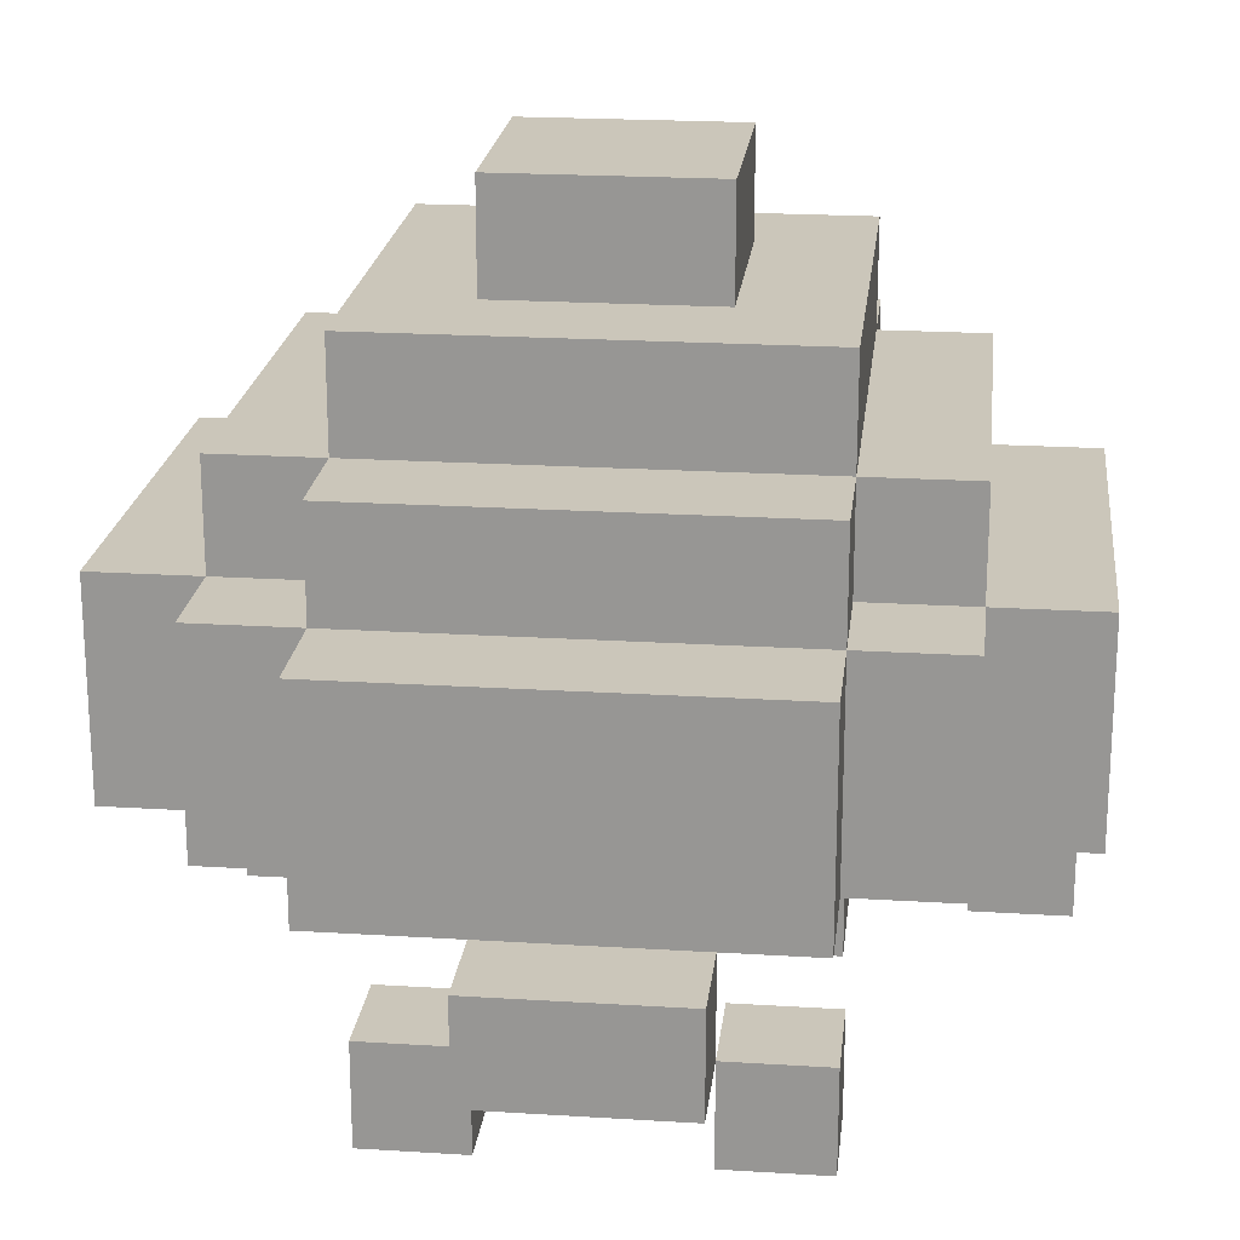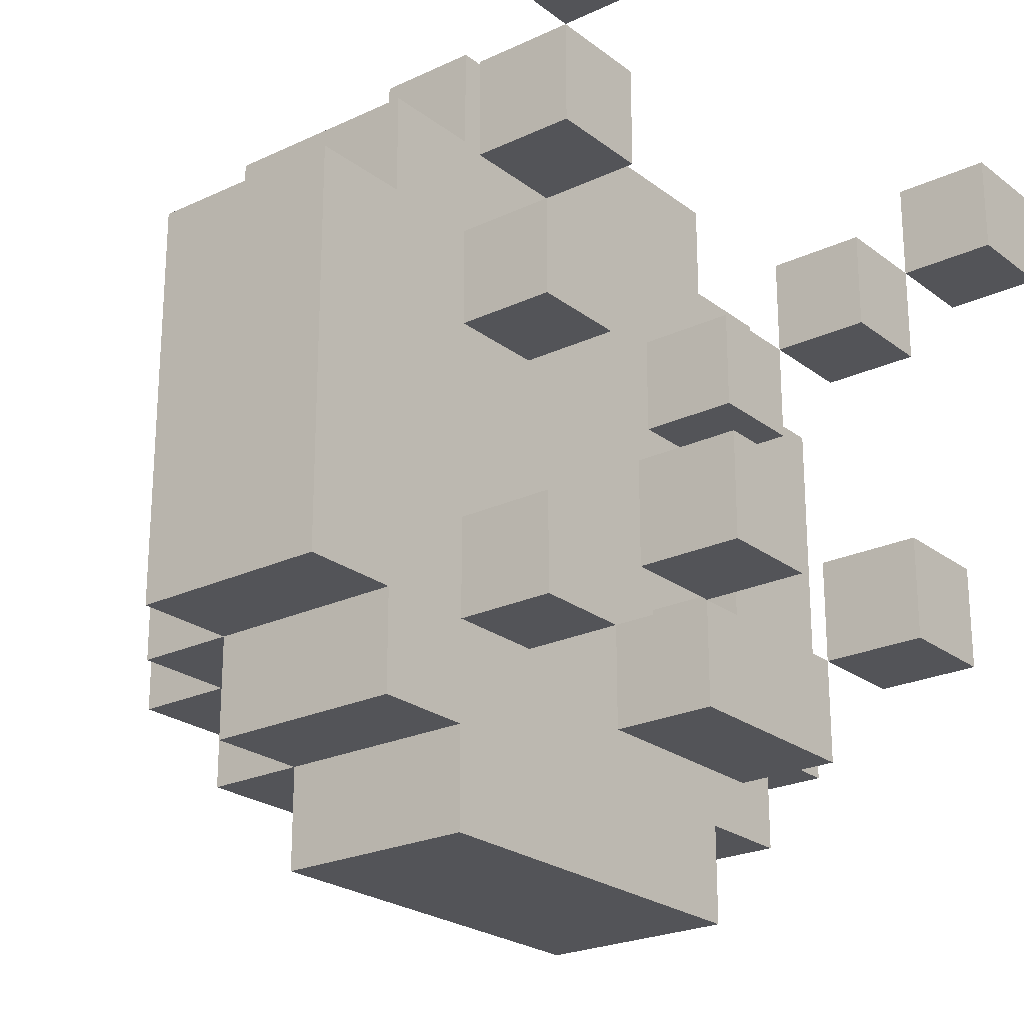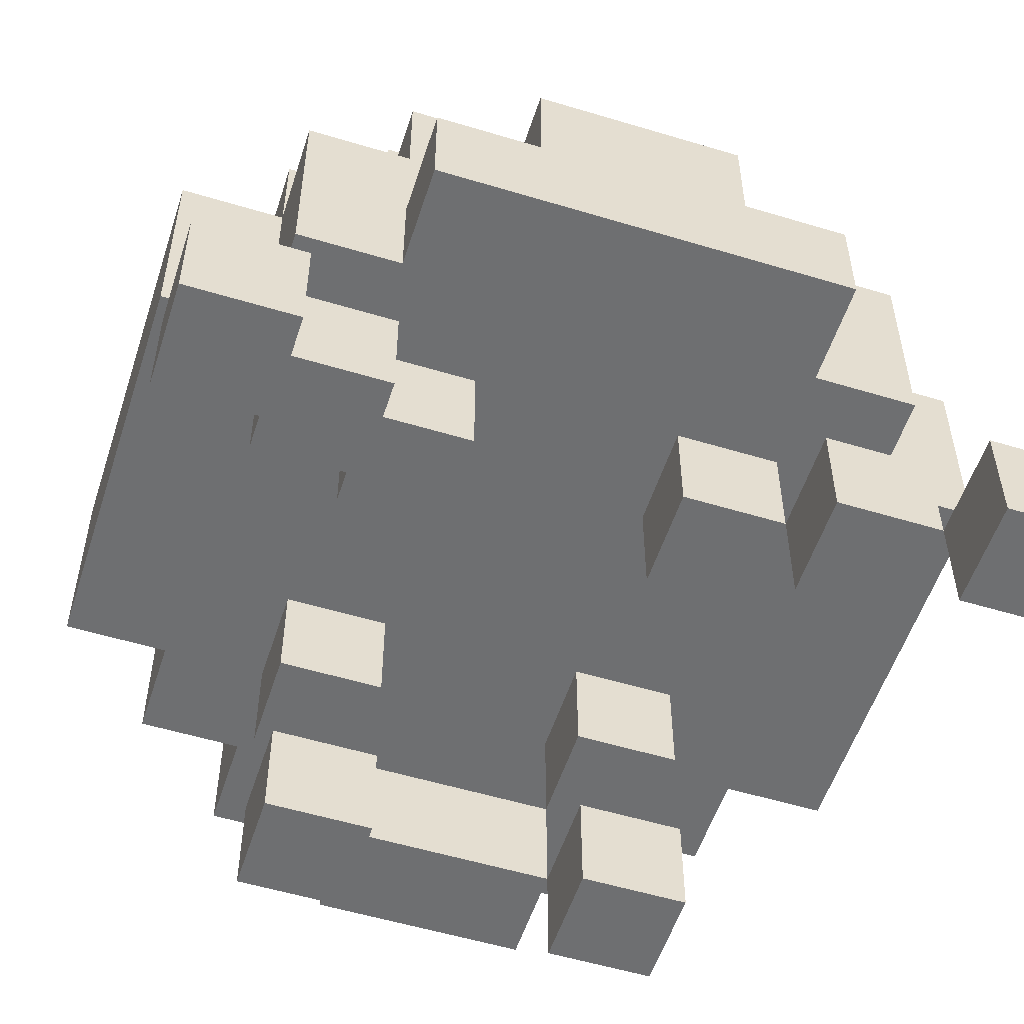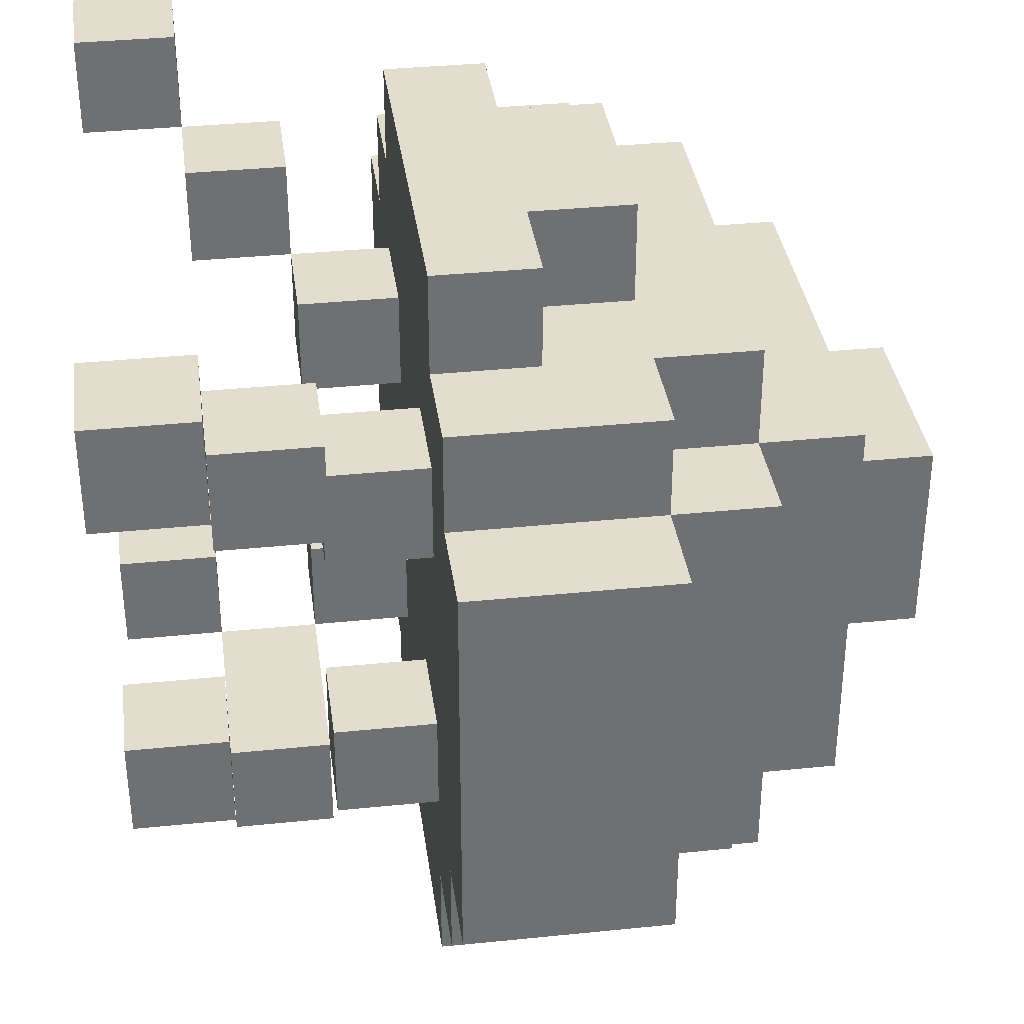
<metadata>
{"format":"obj","ext":"obj","renderer":"f3d","projection":"perspective","resolution":1024,"background":"white","views":[{"elev":21.1,"azim":-173.6,"up":"+Y"},{"elev":-23.5,"azim":-51.6,"up":"+Z"},{"elev":-54.5,"azim":-17.8,"up":"+Y"},{"elev":35.6,"azim":82.3,"up":"+Z"}]}
</metadata>
<code>
o
v -0.5 0 1.5
v -0.5 0 1.4
v -0.5 0.1 1.5
v -0.5 0.1 1.4
v -0.5 0.3 1.3
v -0.5 0.3 0.9
v -0.5 0.5 1.3
v -0.5 0.5 0.9
v -0.4 0.1 1.4
v -0.4 0.1 1.3
v -0.4 0.2 1.4
v -0.4 0.2 1.3
v -0.4 0.3 1.4
v -0.4 0.3 1.3
v -0.4 0.3 0.9
v -0.4 0.3 0.8
v -0.4 0.5 1.4
v -0.4 0.5 1.3
v -0.4 0.5 0.9
v -0.4 0.5 0.8
v -0.4 0.6 1.3
v -0.4 0.6 0.9
v -0.3 0 1
v -0.3 0 0.9
v -0.3 0.1 1
v -0.3 0.1 0.9
v -0.3 0.2 1.3
v -0.3 0.2 1.2
v -0.3 0.2 1
v -0.3 0.2 0.9
v -0.3 0.3 1.5
v -0.3 0.3 1.4
v -0.3 0.3 1.3
v -0.3 0.3 1.2
v -0.3 0.3 1
v -0.3 0.3 0.9
v -0.3 0.3 0.8
v -0.3 0.3 0.7
v -0.3 0.4 1.5
v -0.3 0.4 1.4
v -0.3 0.5 1.4
v -0.3 0.5 1.3
v -0.3 0.5 0.9
v -0.3 0.5 0.8
v -0.3 0.5 0.7
v -0.3 0.6 1.4
v -0.3 0.6 1.3
v -0.3 0.6 0.9
v -0.3 0.6 0.8
v -0.3 0.7 1.3
v -0.3 0.7 0.9
v -0.2 0.1 0.9
v -0.2 0.1 0.8
v -0.2 0.2 0.9
v -0.2 0.2 0.8
v -0.2 0.4 1.5
v -0.2 0.4 1.4
v -0.2 0.5 1.5
v -0.2 0.5 1.4
v -0.2 0.7 1.2
v -0.2 0.7 1
v -0.2 0.8 1.2
v -0.2 0.8 1
v 0 0 1
v 0 0 0.9
v 0 0.1 1
v 0 0.1 0.9
v 0 0.2 1.3
v 0 0.2 1.2
v 0 0.2 1
v 0 0.2 0.9
v 0 0.3 1.3
v 0 0.3 1.2
v 0 0.3 1
v 0 0.3 0.9
v 0.1 0.1 1.4
v 0.1 0.1 1.3
v 0.1 0.2 1.4
v 0.1 0.2 1.3
v 0.2 0 1.5
v 0.2 0 1.4
v 0.2 0.1 1.5
v 0.2 0.1 1.4
v -0.4 0 1.5
v -0.4 0 1.4
v -0.4 0.1 1.5
v -0.4 0.1 1.4
v -0.3 0.1 1.4
v -0.3 0.1 1.3
v -0.3 0.2 1.4
v -0.3 0.2 1.3
v -0.2 0 1
v -0.2 0 0.9
v -0.2 0.1 1
v -0.2 0.1 0.9
v -0.2 0.2 1.3
v -0.2 0.2 1.2
v -0.2 0.2 1
v -0.2 0.2 0.9
v -0.2 0.3 1.3
v -0.2 0.3 1.2
v -0.2 0.3 1
v -0.2 0.3 0.9
v 0 0.1 0.9
v 0 0.1 0.8
v 0 0.2 0.9
v 0 0.2 0.8
v 0 0.4 1.5
v 0 0.4 1.4
v 0 0.5 1.5
v 0 0.5 1.4
v 0 0.7 1.2
v 0 0.7 1
v 0 0.8 1.2
v 0 0.8 1
v 0.1 0 1
v 0.1 0 0.9
v 0.1 0.1 1
v 0.1 0.1 0.9
v 0.1 0.2 1.3
v 0.1 0.2 1.2
v 0.1 0.2 1
v 0.1 0.2 0.9
v 0.1 0.3 1.5
v 0.1 0.3 1.4
v 0.1 0.3 1.3
v 0.1 0.3 1.2
v 0.1 0.3 1
v 0.1 0.3 0.9
v 0.1 0.3 0.8
v 0.1 0.3 0.7
v 0.1 0.4 1.5
v 0.1 0.4 1.4
v 0.1 0.5 1.4
v 0.1 0.5 1.3
v 0.1 0.5 0.9
v 0.1 0.5 0.8
v 0.1 0.5 0.7
v 0.1 0.6 1.4
v 0.1 0.6 1.3
v 0.1 0.6 0.9
v 0.1 0.6 0.8
v 0.1 0.7 1.3
v 0.1 0.7 0.9
v 0.2 0.1 1.4
v 0.2 0.1 1.3
v 0.2 0.2 1.4
v 0.2 0.2 1.3
v 0.2 0.3 1.4
v 0.2 0.3 1.3
v 0.2 0.3 0.9
v 0.2 0.3 0.8
v 0.2 0.5 1.4
v 0.2 0.5 1.3
v 0.2 0.5 0.9
v 0.2 0.5 0.8
v 0.2 0.6 1.3
v 0.2 0.6 0.9
v 0.3 0 1.5
v 0.3 0 1.4
v 0.3 0.1 1.5
v 0.3 0.1 1.4
v 0.3 0.3 1.3
v 0.3 0.3 0.9
v 0.3 0.5 1.3
v 0.3 0.5 0.9
v -0.5 0 1.5
v -0.5 0.1 1.5
v -0.4 0 1.5
v -0.4 0.1 1.5
v -0.3 0.3 1.5
v -0.3 0.4 1.5
v -0.2 0.4 1.5
v -0.2 0.5 1.5
v 0 0.4 1.5
v 0 0.5 1.5
v 0.1 0.3 1.5
v 0.1 0.4 1.5
v 0.2 0 1.5
v 0.2 0.1 1.5
v 0.3 0 1.5
v 0.3 0.1 1.5
v -0.4 0.1 1.4
v -0.4 0.2 1.4
v -0.4 0.3 1.4
v -0.4 0.5 1.4
v -0.3 0.1 1.4
v -0.3 0.2 1.4
v -0.3 0.3 1.4
v -0.3 0.4 1.4
v -0.3 0.5 1.4
v -0.3 0.6 1.4
v -0.2 0.4 1.4
v -0.2 0.5 1.4
v 0 0.4 1.4
v 0 0.5 1.4
v 0.1 0.1 1.4
v 0.1 0.2 1.4
v 0.1 0.3 1.4
v 0.1 0.4 1.4
v 0.1 0.5 1.4
v 0.1 0.6 1.4
v 0.2 0.1 1.4
v 0.2 0.2 1.4
v 0.2 0.3 1.4
v 0.2 0.5 1.4
v -0.5 0.3 1.3
v -0.5 0.5 1.3
v -0.4 0.3 1.3
v -0.4 0.5 1.3
v -0.4 0.6 1.3
v -0.3 0.2 1.3
v -0.3 0.3 1.3
v -0.3 0.5 1.3
v -0.3 0.6 1.3
v -0.3 0.7 1.3
v -0.2 0.2 1.3
v -0.2 0.3 1.3
v 0 0.2 1.3
v 0 0.3 1.3
v 0.1 0.2 1.3
v 0.1 0.3 1.3
v 0.1 0.5 1.3
v 0.1 0.6 1.3
v 0.1 0.7 1.3
v 0.2 0.3 1.3
v 0.2 0.5 1.3
v 0.2 0.6 1.3
v 0.3 0.3 1.3
v 0.3 0.5 1.3
v -0.2 0.7 1.2
v -0.2 0.8 1.2
v 0 0.7 1.2
v 0 0.8 1.2
v -0.3 0 1
v -0.3 0.1 1
v -0.3 0.2 1
v -0.3 0.3 1
v -0.2 0 1
v -0.2 0.1 1
v -0.2 0.2 1
v -0.2 0.3 1
v 0 0 1
v 0 0.1 1
v 0 0.2 1
v 0 0.3 1
v 0.1 0 1
v 0.1 0.1 1
v 0.1 0.2 1
v 0.1 0.3 1
v -0.2 0.1 0.9
v -0.2 0.2 0.9
v 0 0.1 0.9
v 0 0.2 0.9
v -0.5 0 1.4
v -0.5 0.1 1.4
v -0.4 0 1.4
v -0.4 0.1 1.4
v 0.2 0 1.4
v 0.2 0.1 1.4
v 0.3 0 1.4
v 0.3 0.1 1.4
v -0.4 0.1 1.3
v -0.4 0.2 1.3
v -0.3 0.1 1.3
v -0.3 0.2 1.3
v 0.1 0.1 1.3
v 0.1 0.2 1.3
v 0.2 0.1 1.3
v 0.2 0.2 1.3
v -0.3 0.2 1.2
v -0.3 0.3 1.2
v -0.2 0.2 1.2
v -0.2 0.3 1.2
v 0 0.2 1.2
v 0 0.3 1.2
v 0.1 0.2 1.2
v 0.1 0.3 1.2
v -0.2 0.7 1
v -0.2 0.8 1
v 0 0.7 1
v 0 0.8 1
v -0.5 0.3 0.9
v -0.5 0.5 0.9
v -0.4 0.3 0.9
v -0.4 0.5 0.9
v -0.4 0.6 0.9
v -0.3 0 0.9
v -0.3 0.1 0.9
v -0.3 0.2 0.9
v -0.3 0.3 0.9
v -0.3 0.5 0.9
v -0.3 0.6 0.9
v -0.3 0.7 0.9
v -0.2 0 0.9
v -0.2 0.1 0.9
v -0.2 0.2 0.9
v -0.2 0.3 0.9
v 0 0 0.9
v 0 0.1 0.9
v 0 0.2 0.9
v 0 0.3 0.9
v 0.1 0 0.9
v 0.1 0.1 0.9
v 0.1 0.2 0.9
v 0.1 0.3 0.9
v 0.1 0.5 0.9
v 0.1 0.6 0.9
v 0.1 0.7 0.9
v 0.2 0.3 0.9
v 0.2 0.5 0.9
v 0.2 0.6 0.9
v 0.3 0.3 0.9
v 0.3 0.5 0.9
v -0.4 0.3 0.8
v -0.4 0.5 0.8
v -0.3 0.3 0.8
v -0.3 0.5 0.8
v -0.3 0.6 0.8
v -0.2 0.1 0.8
v -0.2 0.2 0.8
v 0 0.1 0.8
v 0 0.2 0.8
v 0.1 0.3 0.8
v 0.1 0.5 0.8
v 0.1 0.6 0.8
v 0.2 0.3 0.8
v 0.2 0.5 0.8
v -0.3 0.3 0.7
v -0.3 0.5 0.7
v 0.1 0.3 0.7
v 0.1 0.5 0.7
v -0.5 0 1.5
v -0.4 0 1.5
v 0.2 0 1.5
v 0.3 0 1.5
v -0.5 0 1.4
v -0.4 0 1.4
v 0.2 0 1.4
v 0.3 0 1.4
v -0.3 0 1
v -0.2 0 1
v 0 0 1
v 0.1 0 1
v -0.3 0 0.9
v -0.2 0 0.9
v 0 0 0.9
v 0.1 0 0.9
v -0.4 0.1 1.4
v -0.3 0.1 1.4
v 0.1 0.1 1.4
v 0.2 0.1 1.4
v -0.4 0.1 1.3
v -0.3 0.1 1.3
v 0.1 0.1 1.3
v 0.2 0.1 1.3
v -0.2 0.1 0.9
v 0 0.1 0.9
v -0.2 0.1 0.8
v 0 0.1 0.8
v -0.3 0.2 1.3
v -0.2 0.2 1.3
v 0 0.2 1.3
v 0.1 0.2 1.3
v -0.3 0.2 1.2
v -0.2 0.2 1.2
v 0 0.2 1.2
v 0.1 0.2 1.2
v -0.3 0.2 1
v -0.2 0.2 1
v 0 0.2 1
v 0.1 0.2 1
v -0.3 0.2 0.9
v -0.2 0.2 0.9
v 0 0.2 0.9
v 0.1 0.2 0.9
v -0.3 0.3 1.5
v 0.1 0.3 1.5
v -0.4 0.3 1.4
v -0.3 0.3 1.4
v 0.1 0.3 1.4
v 0.2 0.3 1.4
v -0.5 0.3 1.3
v -0.4 0.3 1.3
v -0.3 0.3 1.3
v -0.2 0.3 1.3
v 0 0.3 1.3
v 0.1 0.3 1.3
v 0.2 0.3 1.3
v 0.3 0.3 1.3
v -0.3 0.3 1.2
v -0.2 0.3 1.2
v 0 0.3 1.2
v 0.1 0.3 1.2
v -0.3 0.3 1
v -0.2 0.3 1
v 0 0.3 1
v 0.1 0.3 1
v -0.5 0.3 0.9
v -0.4 0.3 0.9
v -0.3 0.3 0.9
v -0.2 0.3 0.9
v 0 0.3 0.9
v 0.1 0.3 0.9
v 0.2 0.3 0.9
v 0.3 0.3 0.9
v -0.4 0.3 0.8
v -0.3 0.3 0.8
v 0.1 0.3 0.8
v 0.2 0.3 0.8
v -0.3 0.3 0.7
v 0.1 0.3 0.7
v -0.5 0.1 1.5
v -0.4 0.1 1.5
v 0.2 0.1 1.5
v 0.3 0.1 1.5
v -0.5 0.1 1.4
v -0.4 0.1 1.4
v 0.2 0.1 1.4
v 0.3 0.1 1.4
v -0.3 0.1 1
v -0.2 0.1 1
v 0 0.1 1
v 0.1 0.1 1
v -0.3 0.1 0.9
v -0.2 0.1 0.9
v 0 0.1 0.9
v 0.1 0.1 0.9
v -0.4 0.2 1.4
v -0.3 0.2 1.4
v 0.1 0.2 1.4
v 0.2 0.2 1.4
v -0.4 0.2 1.3
v -0.3 0.2 1.3
v 0.1 0.2 1.3
v 0.2 0.2 1.3
v -0.2 0.2 0.9
v 0 0.2 0.9
v -0.2 0.2 0.8
v 0 0.2 0.8
v -0.3 0.4 1.5
v -0.2 0.4 1.5
v 0 0.4 1.5
v 0.1 0.4 1.5
v -0.3 0.4 1.4
v -0.2 0.4 1.4
v 0 0.4 1.4
v 0.1 0.4 1.4
v -0.2 0.5 1.5
v 0 0.5 1.5
v -0.4 0.5 1.4
v -0.3 0.5 1.4
v -0.2 0.5 1.4
v 0 0.5 1.4
v 0.1 0.5 1.4
v 0.2 0.5 1.4
v -0.5 0.5 1.3
v -0.4 0.5 1.3
v -0.3 0.5 1.3
v 0.1 0.5 1.3
v 0.2 0.5 1.3
v 0.3 0.5 1.3
v -0.5 0.5 0.9
v -0.4 0.5 0.9
v -0.3 0.5 0.9
v 0.1 0.5 0.9
v 0.2 0.5 0.9
v 0.3 0.5 0.9
v -0.4 0.5 0.8
v -0.3 0.5 0.8
v 0.1 0.5 0.8
v 0.2 0.5 0.8
v -0.3 0.5 0.7
v 0.1 0.5 0.7
v -0.3 0.6 1.4
v 0.1 0.6 1.4
v -0.4 0.6 1.3
v -0.3 0.6 1.3
v 0.1 0.6 1.3
v 0.2 0.6 1.3
v -0.4 0.6 0.9
v -0.3 0.6 0.9
v 0.1 0.6 0.9
v 0.2 0.6 0.9
v -0.3 0.6 0.8
v 0.1 0.6 0.8
v -0.3 0.7 1.3
v 0.1 0.7 1.3
v -0.2 0.7 1.2
v 0 0.7 1.2
v -0.2 0.7 1
v 0 0.7 1
v -0.3 0.7 0.9
v 0.1 0.7 0.9
v -0.2 0.8 1.2
v 0 0.8 1.2
v -0.2 0.8 1
v 0 0.8 1
f 3 2 1
f 4 2 3
f 7 6 5
f 8 6 7
f 11 10 9
f 12 10 11
f 17 14 13
f 18 14 17
f 19 16 15
f 20 16 19
f 21 19 18
f 22 19 21
f 25 24 23
f 26 24 25
f 33 28 27
f 34 28 33
f 35 30 29
f 36 30 35
f 39 32 31
f 40 32 39
f 44 38 37
f 45 38 44
f 46 42 41
f 47 42 46
f 48 44 43
f 49 44 48
f 50 48 47
f 51 48 50
f 54 53 52
f 55 53 54
f 58 57 56
f 59 57 58
f 62 61 60
f 63 61 62
f 66 65 64
f 67 65 66
f 72 69 68
f 73 69 72
f 74 71 70
f 75 71 74
f 78 77 76
f 79 77 78
f 82 81 80
f 83 81 82
f 84 85 86
f 86 85 87
f 88 89 90
f 90 89 91
f 92 93 94
f 94 93 95
f 96 97 100
f 100 97 101
f 98 99 102
f 102 99 103
f 104 105 106
f 106 105 107
f 108 109 110
f 110 109 111
f 112 113 114
f 114 113 115
f 116 117 118
f 118 117 119
f 120 121 126
f 126 121 127
f 122 123 128
f 128 123 129
f 124 125 132
f 132 125 133
f 130 131 137
f 137 131 138
f 134 135 139
f 139 135 140
f 136 137 141
f 141 137 142
f 140 141 143
f 143 141 144
f 145 146 147
f 147 146 148
f 149 150 153
f 153 150 154
f 151 152 155
f 155 152 156
f 154 155 157
f 157 155 158
f 159 160 161
f 161 160 162
f 163 164 165
f 165 164 166
f 169 168 167
f 170 168 169
f 173 172 171
f 175 173 171
f 175 174 173
f 176 174 175
f 177 175 171
f 178 175 177
f 181 180 179
f 182 180 181
f 187 184 183
f 188 184 187
f 189 186 185
f 190 186 189
f 191 186 190
f 193 191 190
f 194 192 191
f 194 191 193
f 196 192 194
f 200 196 195
f 201 192 196
f 201 196 200
f 202 192 201
f 203 198 197
f 204 198 203
f 205 200 199
f 205 201 200
f 206 201 205
f 209 208 207
f 210 208 209
f 214 211 210
f 215 211 214
f 217 213 212
f 218 213 217
f 221 220 219
f 222 220 221
f 224 216 215
f 225 216 224
f 227 224 223
f 228 224 227
f 229 227 226
f 230 227 229
f 233 232 231
f 234 232 233
f 239 236 235
f 240 236 239
f 241 238 237
f 242 238 241
f 247 244 243
f 248 244 247
f 249 246 245
f 250 246 249
f 253 252 251
f 254 252 253
f 255 256 257
f 257 256 258
f 259 260 261
f 261 260 262
f 263 264 265
f 265 264 266
f 267 268 269
f 269 268 270
f 271 272 273
f 273 272 274
f 275 276 277
f 277 276 278
f 279 280 281
f 281 280 282
f 283 284 285
f 285 284 286
f 286 287 292
f 292 287 293
f 288 289 295
f 295 289 296
f 290 291 297
f 297 291 298
f 299 300 303
f 303 300 304
f 301 302 305
f 305 302 306
f 293 294 308
f 308 294 309
f 307 308 311
f 311 308 312
f 310 311 313
f 313 311 314
f 315 316 317
f 317 316 318
f 320 321 322
f 322 321 323
f 318 319 325
f 325 319 326
f 324 325 327
f 327 325 328
f 329 330 331
f 331 330 332
f 337 334 333
f 338 334 337
f 339 336 335
f 340 336 339
f 345 342 341
f 346 342 345
f 347 344 343
f 348 344 347
f 353 350 349
f 354 350 353
f 355 352 351
f 356 352 355
f 359 358 357
f 360 358 359
f 365 362 361
f 366 362 365
f 367 364 363
f 368 364 367
f 373 370 369
f 374 370 373
f 375 372 371
f 376 372 375
f 380 378 377
f 381 378 380
f 384 380 379
f 384 382 381
f 384 381 380
f 385 382 384
f 386 382 385
f 387 382 386
f 388 382 387
f 389 382 388
f 391 384 383
f 391 385 384
f 392 387 386
f 393 387 392
f 394 390 389
f 394 389 388
f 395 393 392
f 395 394 393
f 395 392 391
f 395 391 383
f 396 394 395
f 397 394 396
f 398 390 394
f 398 394 397
f 399 395 383
f 400 395 399
f 401 395 400
f 402 397 396
f 403 397 402
f 404 390 398
f 405 390 404
f 406 390 405
f 407 401 400
f 407 403 402
f 407 405 404
f 407 404 403
f 407 402 401
f 408 405 407
f 409 405 408
f 410 405 409
f 411 409 408
f 412 409 411
f 413 414 417
f 417 414 418
f 415 416 419
f 419 416 420
f 421 422 425
f 425 422 426
f 423 424 427
f 427 424 428
f 429 430 433
f 433 430 434
f 431 432 435
f 435 432 436
f 437 438 439
f 439 438 440
f 441 442 445
f 445 442 446
f 443 444 447
f 447 444 448
f 449 450 453
f 453 450 454
f 451 452 458
f 458 452 459
f 455 456 460
f 460 456 461
f 457 458 463
f 463 458 464
f 461 462 467
f 467 462 468
f 464 465 469
f 469 465 470
f 466 467 471
f 471 467 472
f 470 471 473
f 473 471 474
f 475 476 478
f 478 476 479
f 477 478 481
f 481 478 482
f 479 480 483
f 483 480 484
f 482 483 485
f 485 483 486
f 487 488 489
f 489 488 490
f 487 489 491
f 490 488 492
f 487 491 493
f 491 492 493
f 492 488 494
f 493 492 494
f 495 496 497
f 497 496 498

</code>
